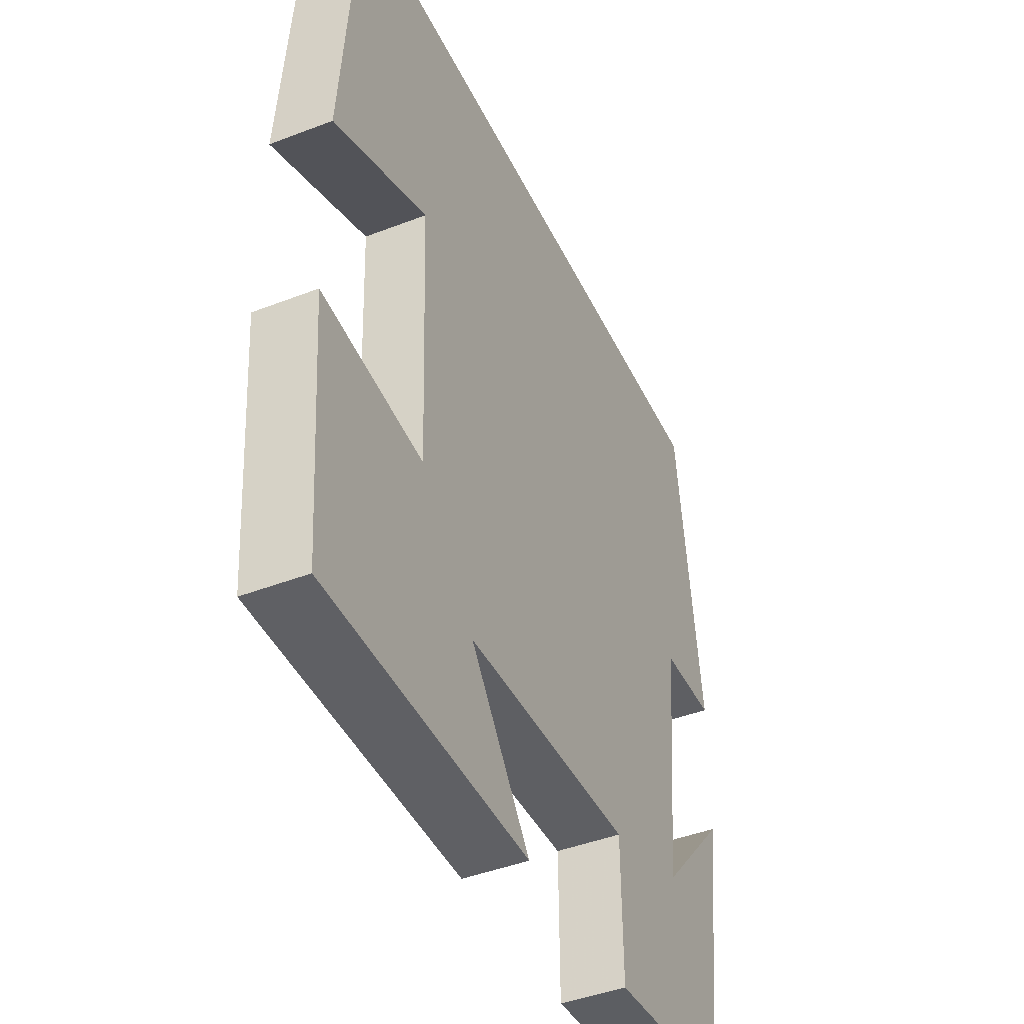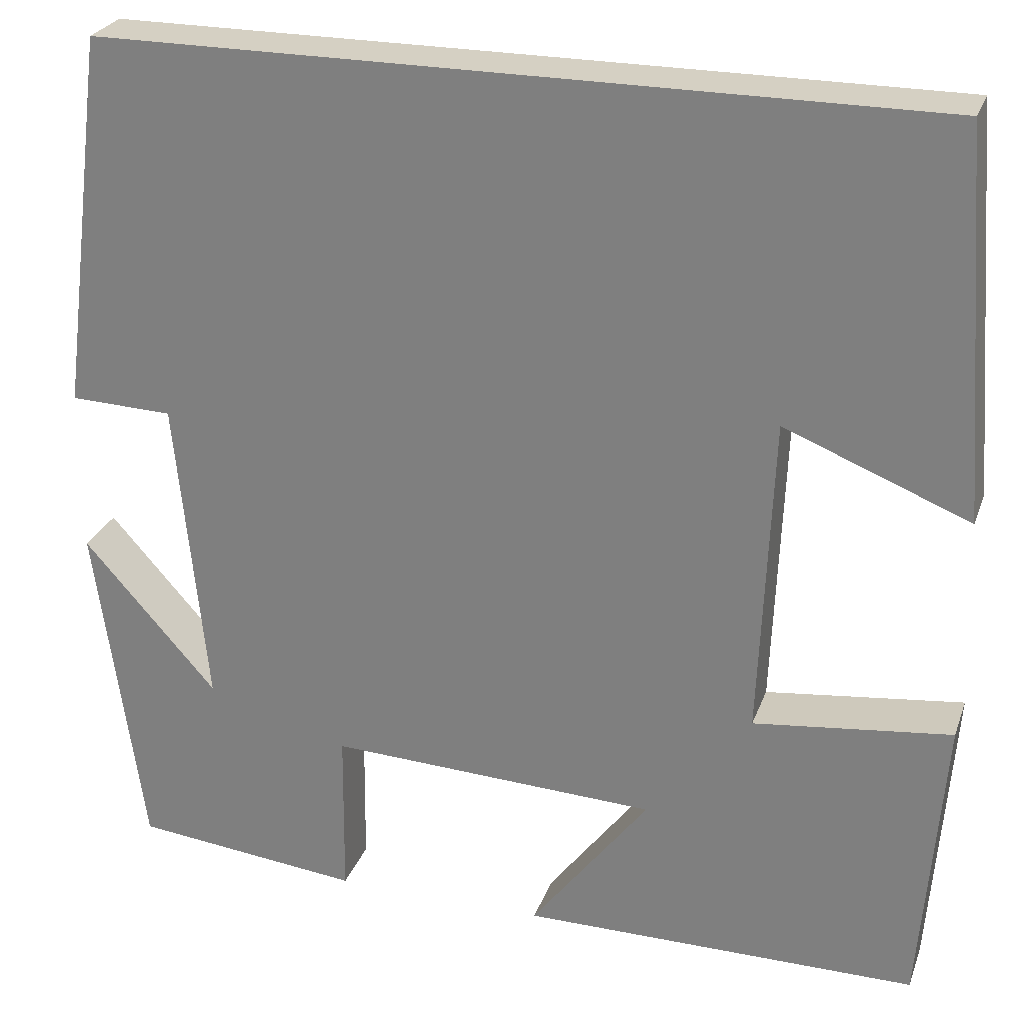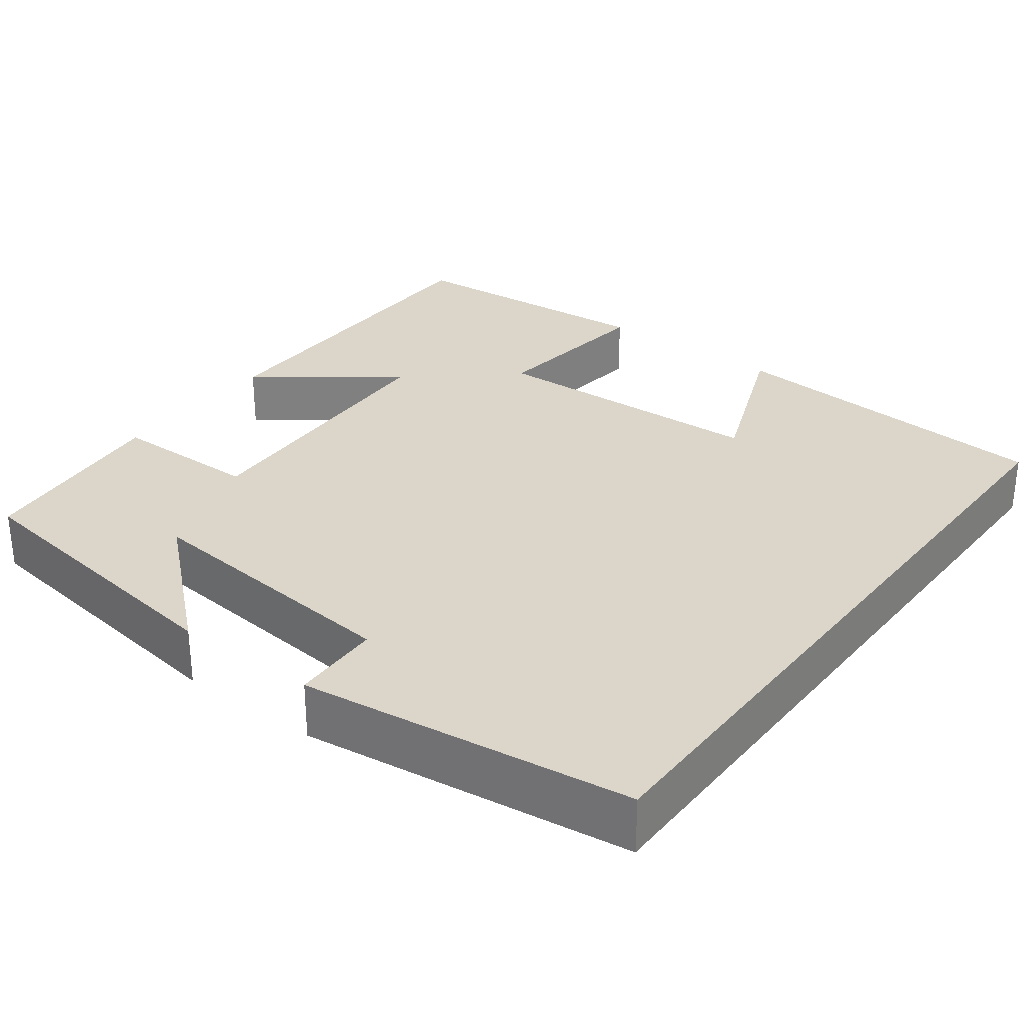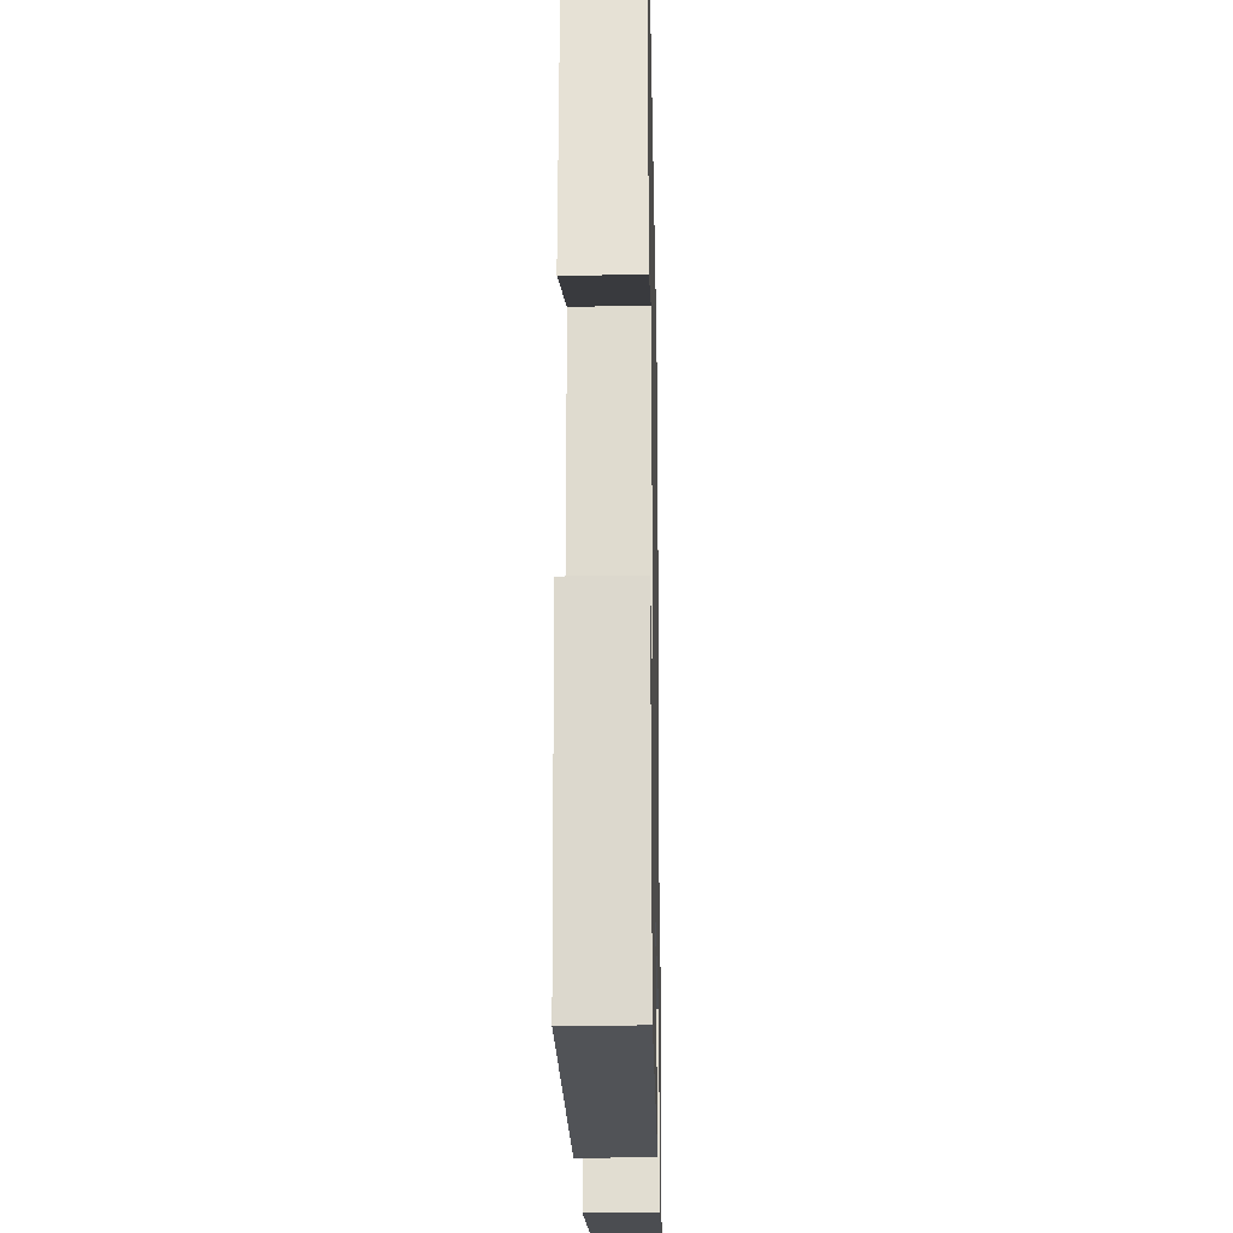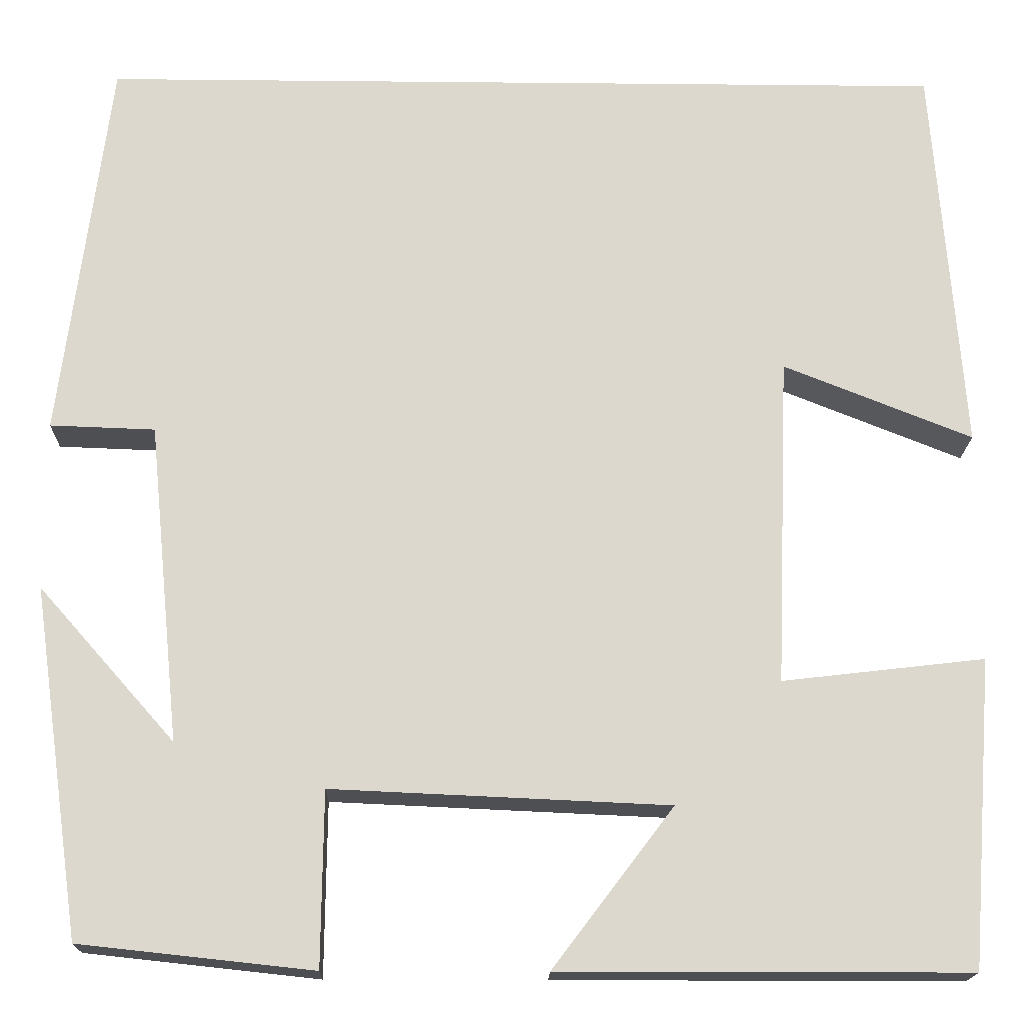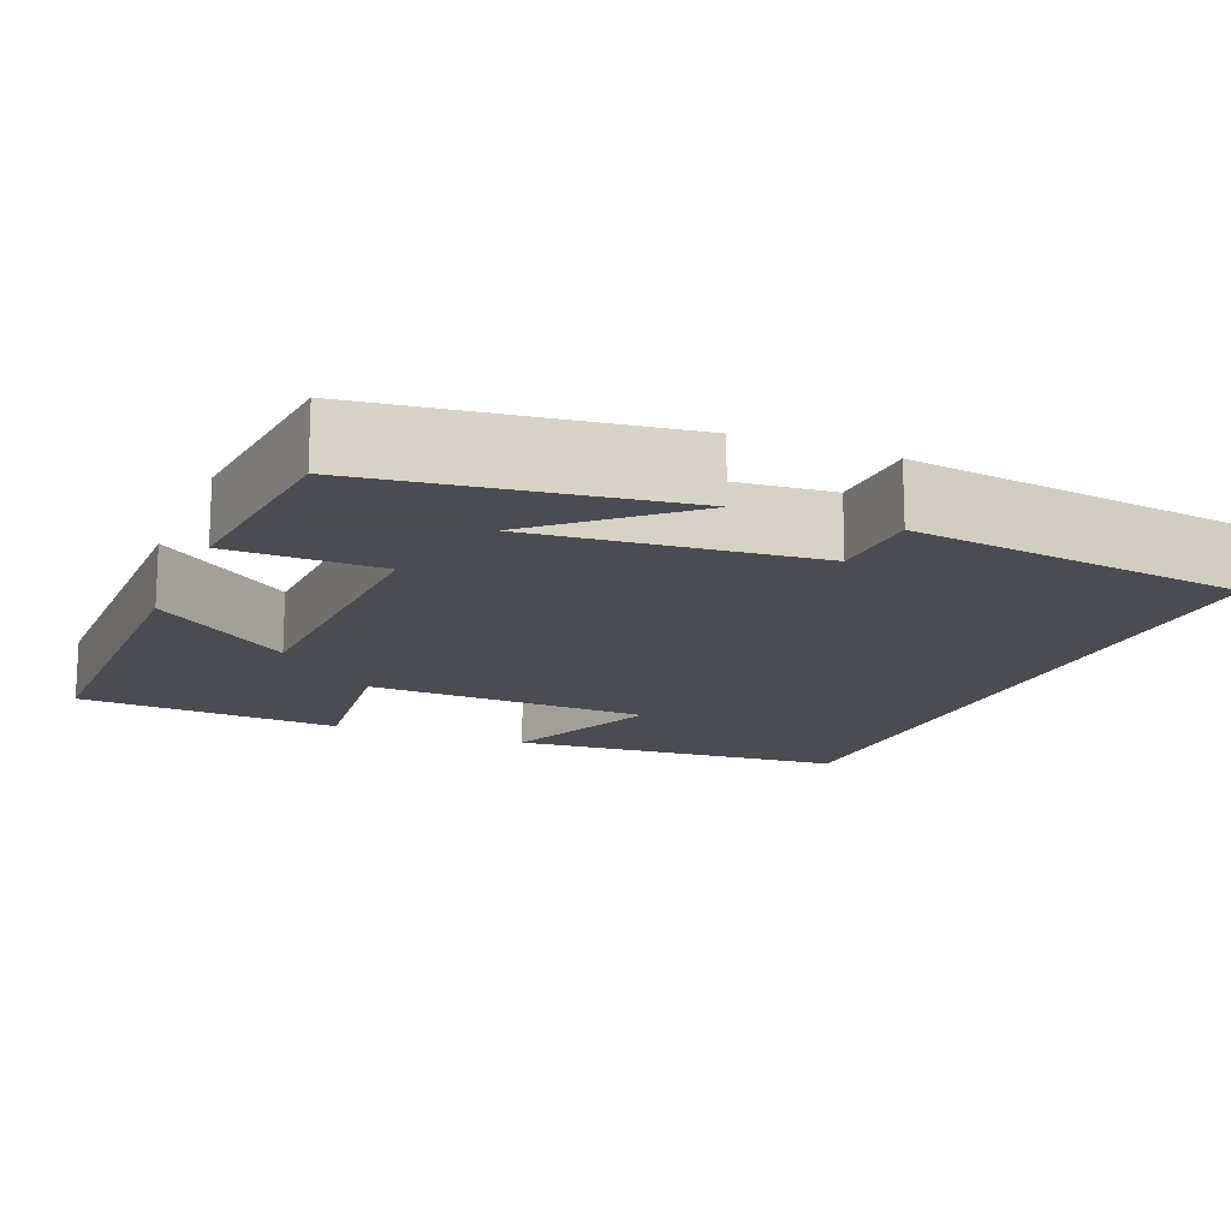
<metadata>
{"format":"obj","ext":"obj","renderer":"f3d","projection":"perspective","resolution":1024,"background":"white","views":[{"elev":-43.9,"azim":114.4,"up":"+Z"},{"elev":26.3,"azim":17.5,"up":"+Z"},{"elev":30.0,"azim":-53.0,"up":"+Y"},{"elev":-22.1,"azim":91.2,"up":"+Z"},{"elev":-17.6,"azim":-1.1,"up":"+Z"},{"elev":-15.3,"azim":-112.5,"up":"+Y"}]}
</metadata>
<code>
v -0.447 0.07 -0.473
v -0.5 0.07 -0.098
v -0.353 0.07 -0.264
v -0.387 0.07 0.08
v -0.5 0.07 0.084
v -0.447 0.07 0.5
v 0.468 0.07 0.5
v 0.5 0.07 0.077
v 0.297 0.07 0.158
v 0.283 0.07 -0.196
v 0.5 0.07 -0.171
v 0.475 0.07 -0.5
v 0.038 0.07 -0.5
v 0.168 0.07 -0.329
v -0.194 0.07 -0.313
v -0.196 0.07 -0.5
v -0.447 0 -0.473
v -0.5 0 -0.098
v -0.353 0 -0.264
v -0.387 0 0.08
v -0.5 0 0.084
v -0.447 0 0.5
v 0.468 0 0.5
v 0.5 0 0.077
v 0.297 0 0.158
v 0.283 0 -0.196
v 0.5 0 -0.171
v 0.475 0 -0.5
v 0.038 0 -0.5
v 0.168 0 -0.329
v -0.194 0 -0.313
v -0.196 0 -0.5
f 15 16 1
f 11 12 13 14
f 10 11 14 15
f 9 10 15
f 6 7 8 9
f 4 5 6 9
f 3 4 9 15
f 1 2 3
f 1 3 15
f 17 32 31
f 30 29 28 27
f 31 30 27 26
f 31 26 25
f 25 24 23 22
f 25 22 21 20
f 31 25 20 19
f 19 18 17
f 31 19 17
f 1 17 18 2
f 2 18 19 3
f 3 19 20 4
f 4 20 21 5
f 5 21 22 6
f 6 22 23 7
f 7 23 24 8
f 8 24 25 9
f 9 25 26 10
f 10 26 27 11
f 11 27 28 12
f 12 28 29 13
f 13 29 30 14
f 14 30 31 15
f 15 31 32 16
f 16 32 17 1

</code>
